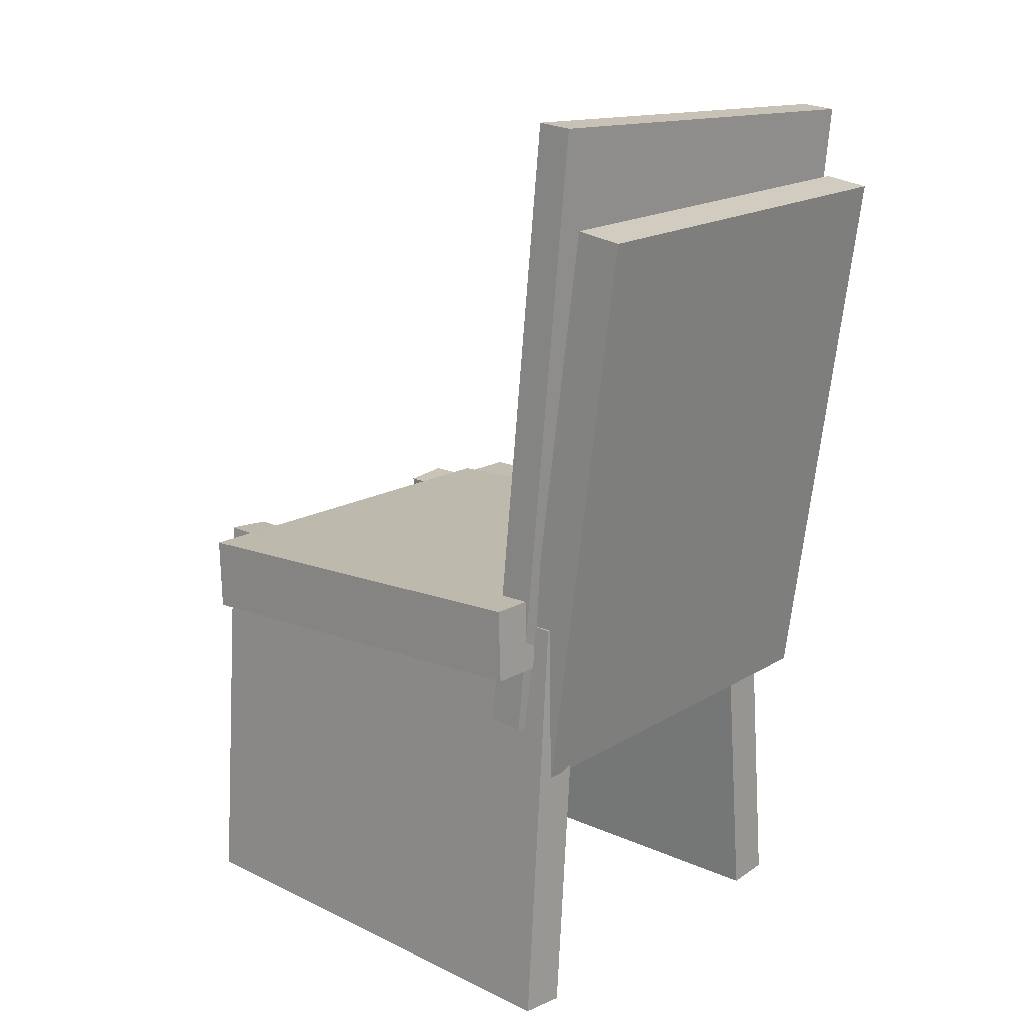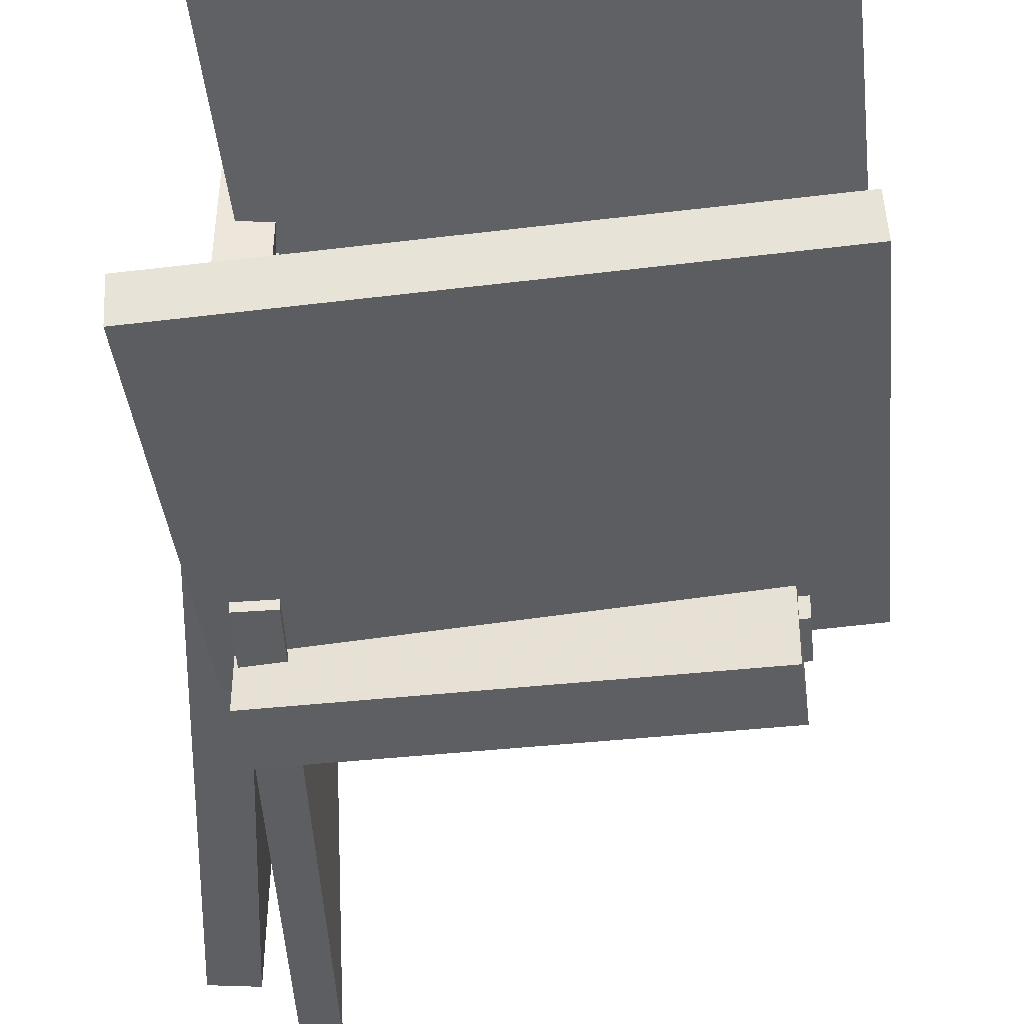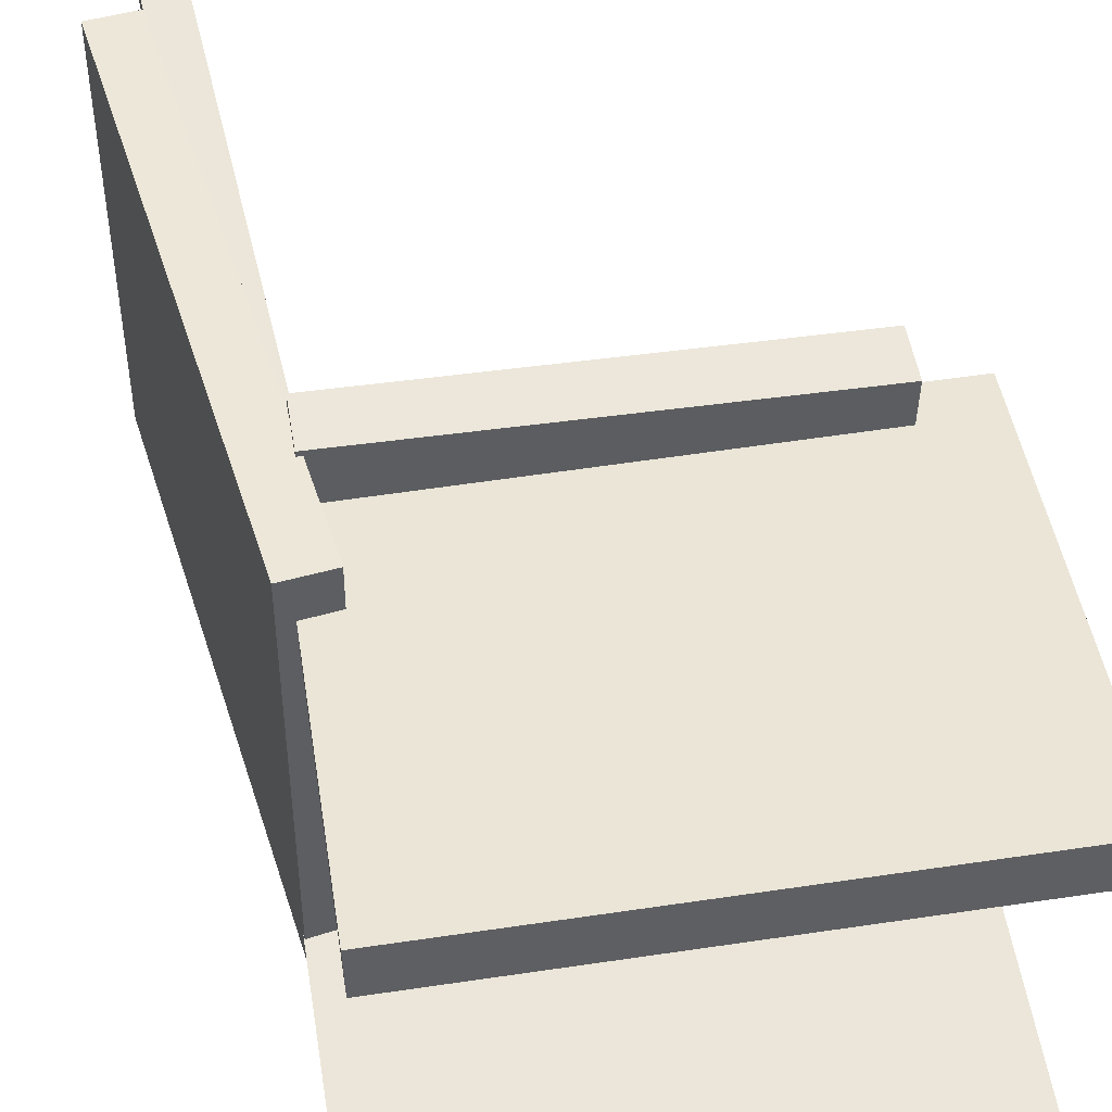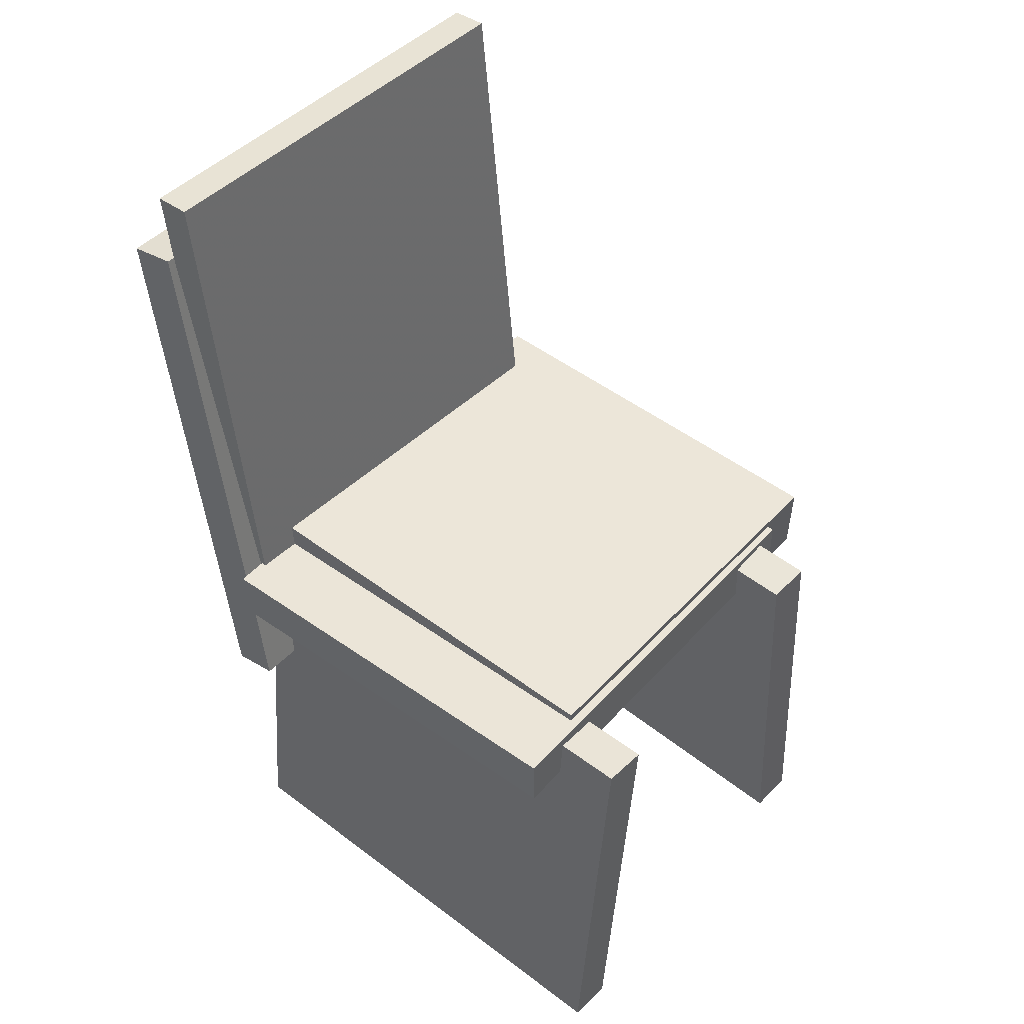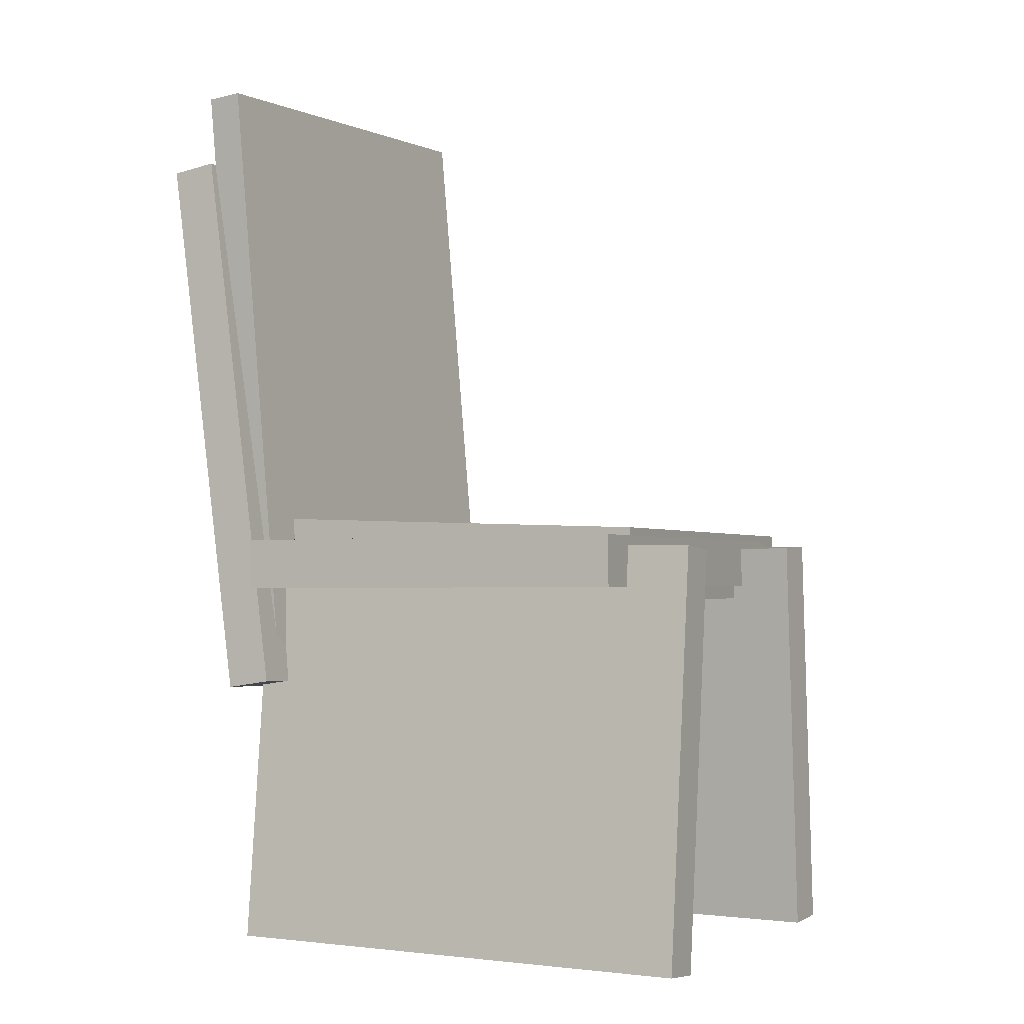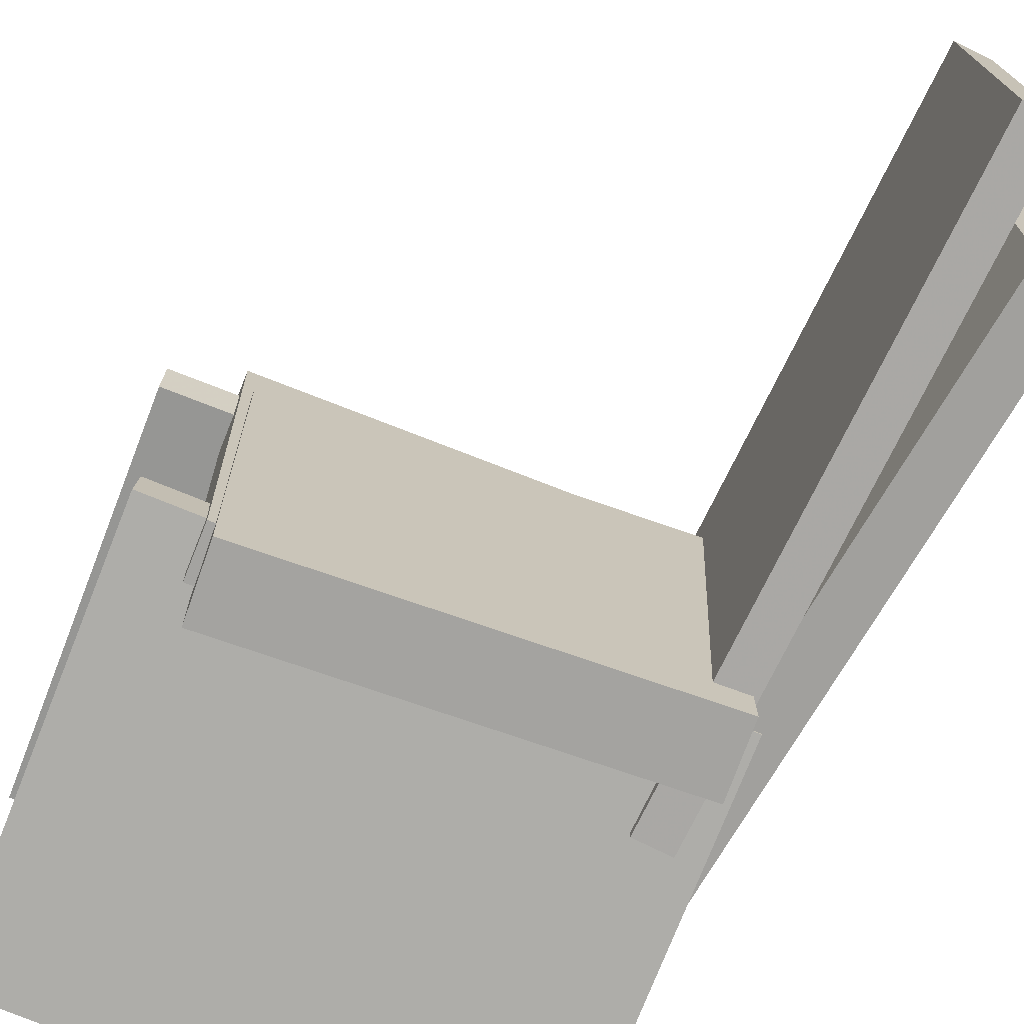
<metadata>
{"format":"obj","ext":"obj","renderer":"f3d","projection":"perspective","resolution":1024,"background":"white","views":[{"elev":17.6,"azim":-138.8,"up":"+Y"},{"elev":-41.3,"azim":5.6,"up":"+Z"},{"elev":49.9,"azim":-9.5,"up":"+Z"},{"elev":45.4,"azim":40.0,"up":"+Y"},{"elev":-3.0,"azim":27.6,"up":"+Y"},{"elev":-72.2,"azim":158.0,"up":"+Z"}]}
</metadata>
<code>
v -0.1567 0.04317 -0.1579
v 0.179 0.04213 -0.1621
v -0.1568 0.002009 -0.1586
v 0.1788 0.0009591 -0.1628
v -0.1524 0.0373 0.1904
v 0.1833 0.03625 0.1863
v -0.1525 -0.00387 0.1897
v 0.1832 -0.00492 0.1856
f 1.0 7.0 5.0
f 1.0 3.0 7.0
f 1.0 4.0 3.0
f 1.0 2.0 4.0
f 3.0 8.0 7.0
f 3.0 4.0 8.0
f 5.0 7.0 8.0
f 5.0 8.0 6.0
f 1.0 5.0 6.0
f 1.0 6.0 2.0
f 2.0 6.0 8.0
f 2.0 8.0 4.0
v -0.1762 -0.2972 -0.1851
v -0.1752 0.03883 -0.1599
v 0.225 -0.2999 -0.1659
v 0.226 0.03617 -0.1407
v -0.178 -0.2999 -0.149
v -0.1769 0.03613 -0.1238
v 0.2232 -0.3026 -0.1298
v 0.2242 0.03347 -0.1046
f 9.0 15.0 13.0
f 9.0 11.0 15.0
f 9.0 12.0 11.0
f 9.0 10.0 12.0
f 11.0 16.0 15.0
f 11.0 12.0 16.0
f 13.0 15.0 16.0
f 13.0 16.0 14.0
f 9.0 13.0 14.0
f 9.0 14.0 10.0
f 10.0 14.0 16.0
f 10.0 16.0 12.0
v -0.1754 0.4294 0.1802
v -0.1592 0.4426 -0.1537
v -0.2048 0.4274 0.1787
v -0.1886 0.4407 -0.1552
v -0.1417 -0.0608 0.1624
v -0.1255 -0.04756 -0.1715
v -0.1711 -0.06277 0.1609
v -0.1549 -0.04953 -0.173
f 17.0 23.0 21.0
f 17.0 19.0 23.0
f 17.0 20.0 19.0
f 17.0 18.0 20.0
f 19.0 24.0 23.0
f 19.0 20.0 24.0
f 21.0 23.0 24.0
f 21.0 24.0 22.0
f 17.0 21.0 22.0
f 17.0 22.0 18.0
f 18.0 22.0 24.0
f 18.0 24.0 20.0
v -0.1371 -0.0829 0.1861
v -0.2012 0.3693 0.1827
v -0.1742 -0.08816 0.1865
v -0.2383 0.3641 0.1831
v -0.1398 -0.08586 -0.1572
v -0.2039 0.3664 -0.1606
v -0.1769 -0.09112 -0.1568
v -0.241 0.3611 -0.1602
f 25.0 31.0 29.0
f 25.0 27.0 31.0
f 25.0 28.0 27.0
f 25.0 26.0 28.0
f 27.0 32.0 31.0
f 27.0 28.0 32.0
f 29.0 31.0 32.0
f 29.0 32.0 30.0
f 25.0 29.0 30.0
f 25.0 30.0 26.0
f 26.0 30.0 32.0
f 26.0 32.0 28.0
v 0.1734 0.04847 -0.204
v 0.1755 0.04414 0.1277
v 0.1709 -0.009908 -0.2047
v 0.173 -0.01424 0.1269
v -0.159 0.06282 -0.2017
v -0.1569 0.0585 0.13
v -0.1615 0.004452 -0.2024
v -0.1594 0.0001234 0.1292
f 33.0 39.0 37.0
f 33.0 35.0 39.0
f 33.0 36.0 35.0
f 33.0 34.0 36.0
f 35.0 40.0 39.0
f 35.0 36.0 40.0
f 37.0 39.0 40.0
f 37.0 40.0 38.0
f 33.0 37.0 38.0
f 33.0 38.0 34.0
f 34.0 38.0 40.0
f 34.0 40.0 36.0
v -0.162 0.03231 0.1428
v -0.1615 0.02925 0.1062
v -0.166 -0.3012 0.1707
v -0.1655 -0.3043 0.1341
v 0.2352 0.02802 0.1482
v 0.2357 0.02496 0.1117
v 0.2312 -0.3055 0.1761
v 0.2317 -0.3086 0.1395
f 41.0 47.0 45.0
f 41.0 43.0 47.0
f 41.0 44.0 43.0
f 41.0 42.0 44.0
f 43.0 48.0 47.0
f 43.0 44.0 48.0
f 45.0 47.0 48.0
f 45.0 48.0 46.0
f 41.0 45.0 46.0
f 41.0 46.0 42.0
f 42.0 46.0 48.0
f 42.0 48.0 44.0

</code>
